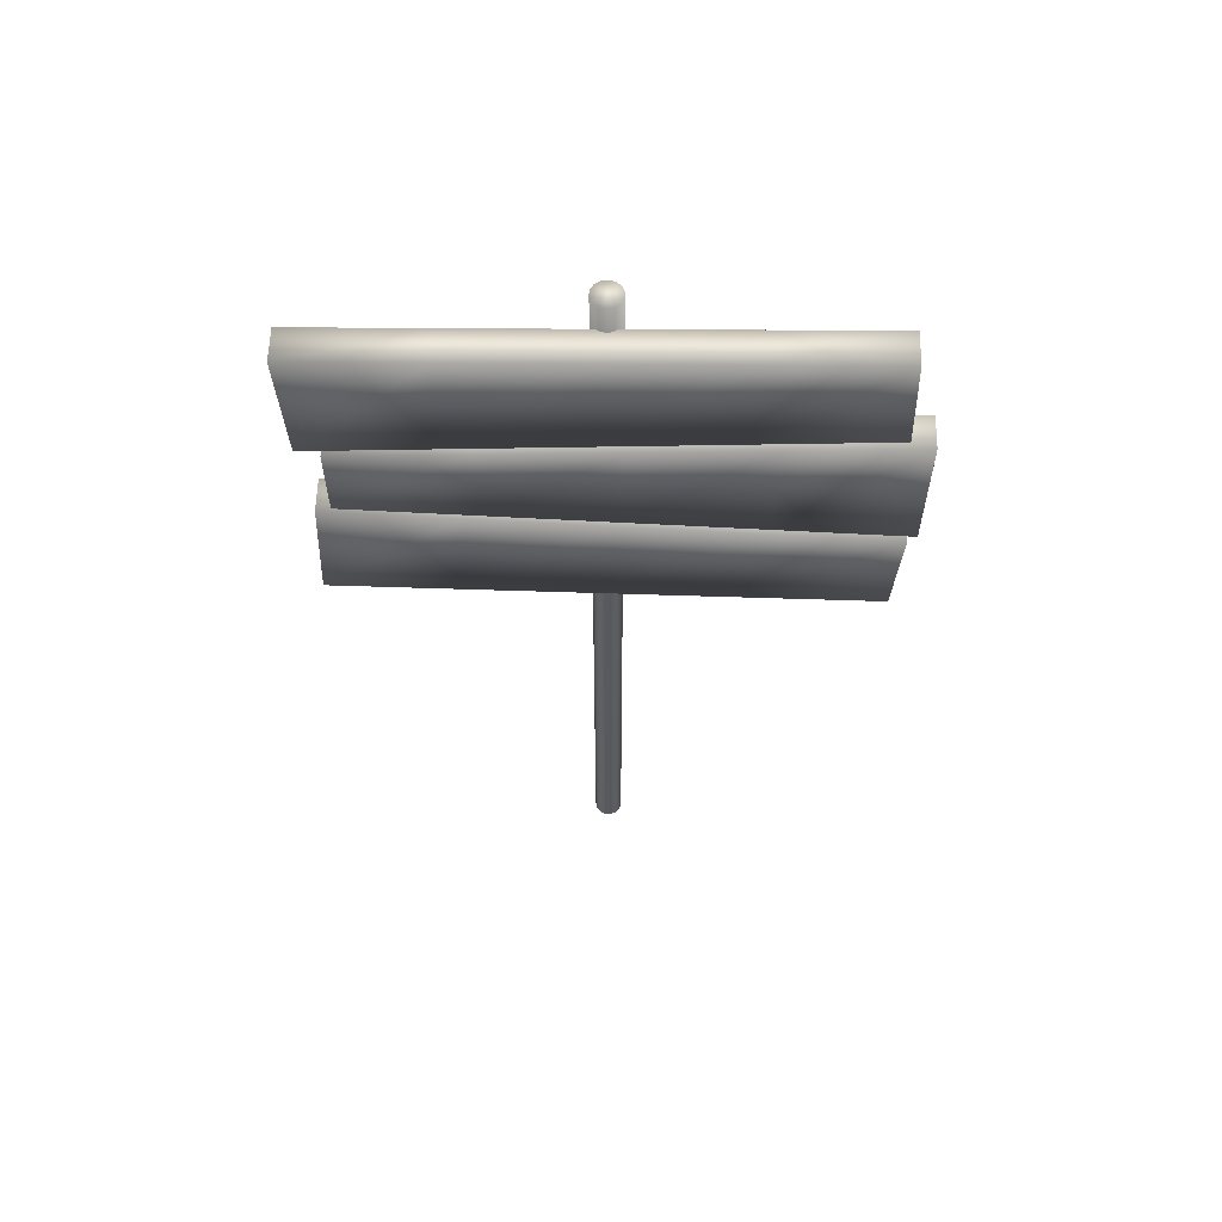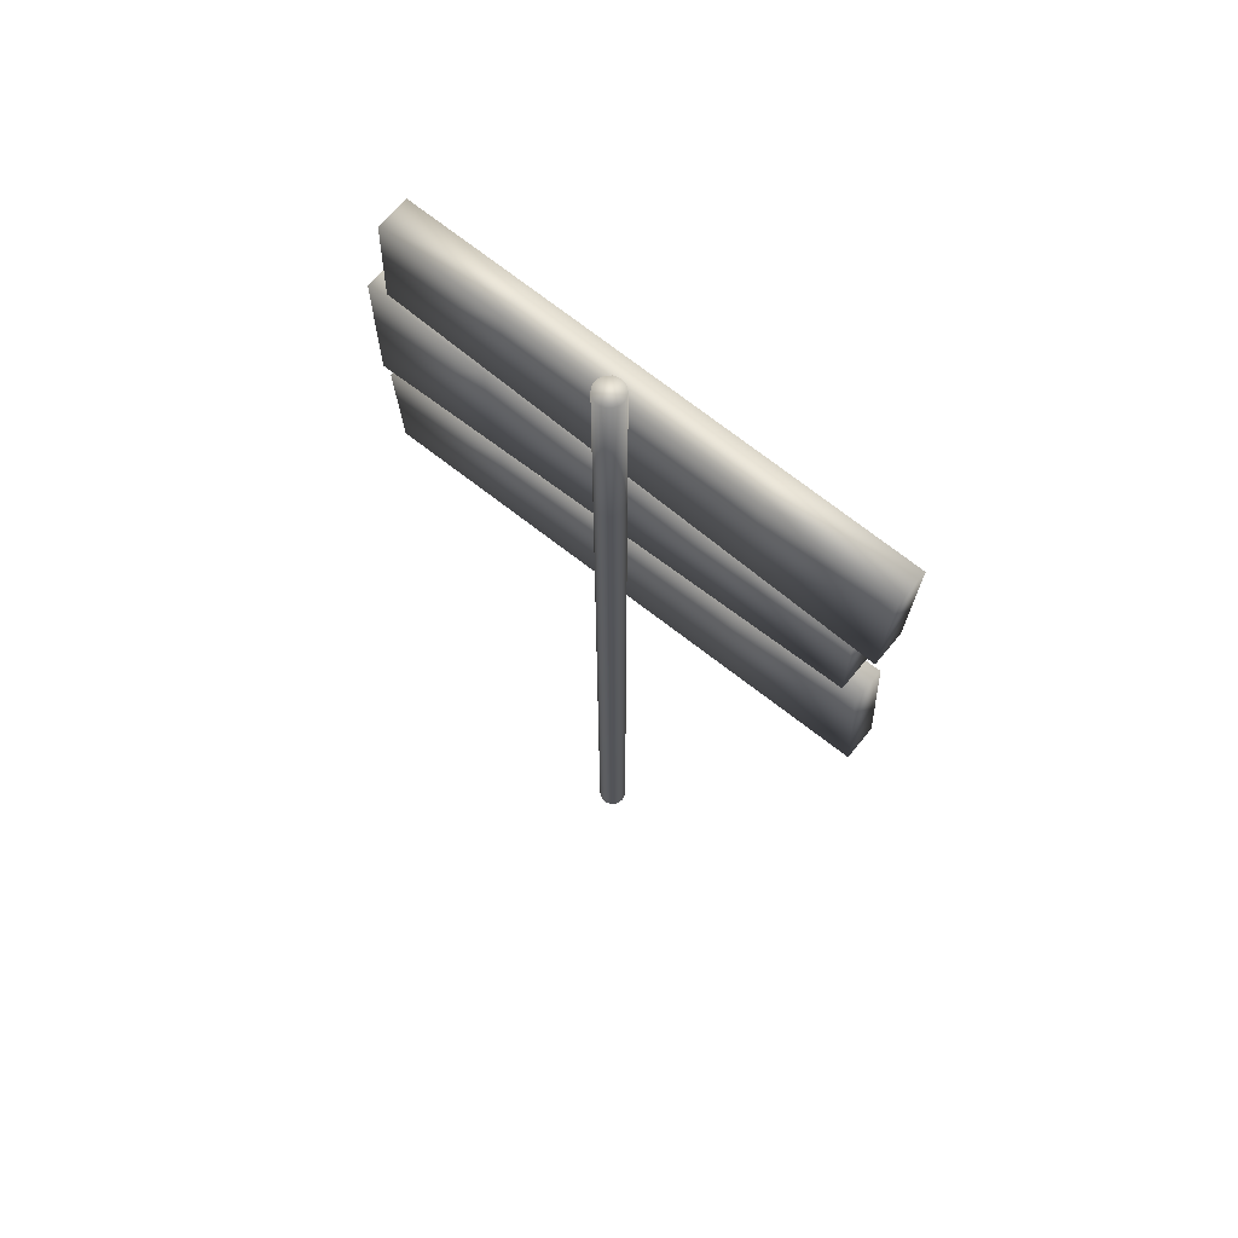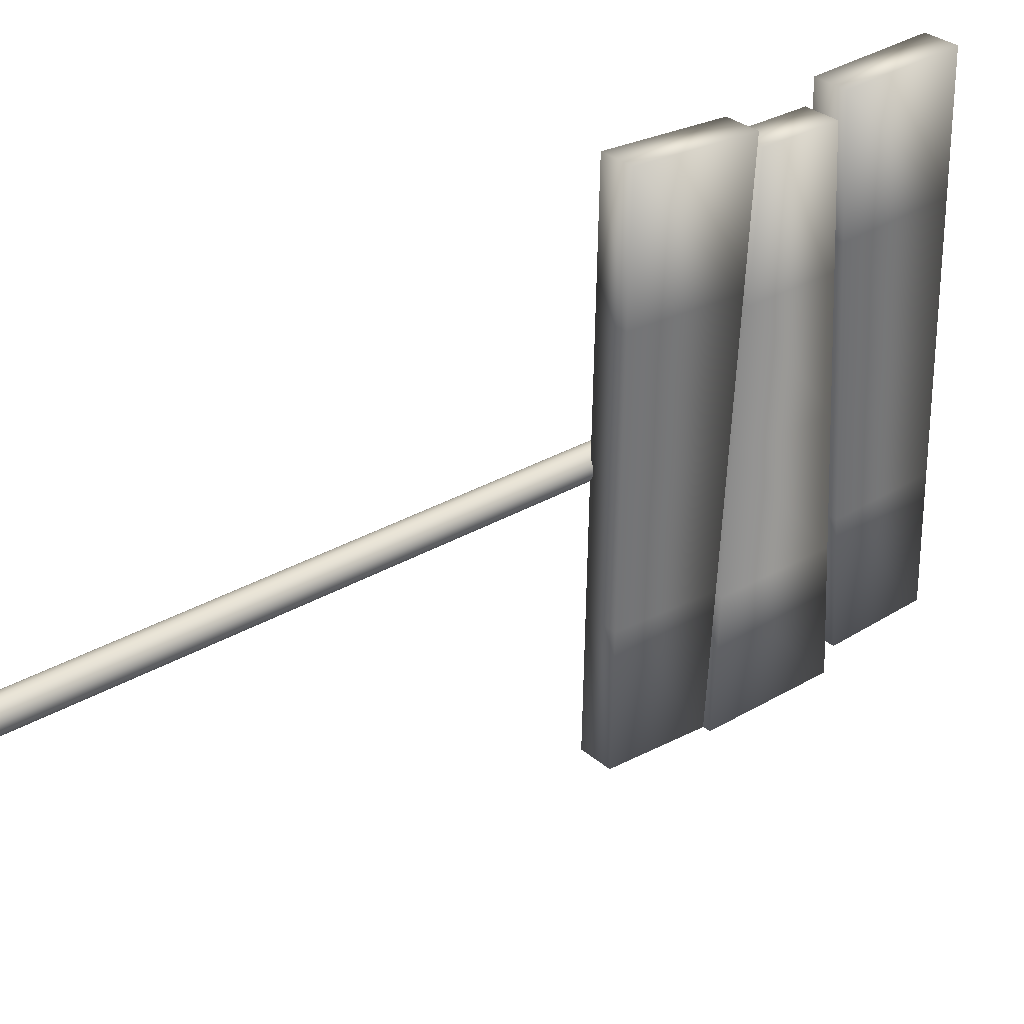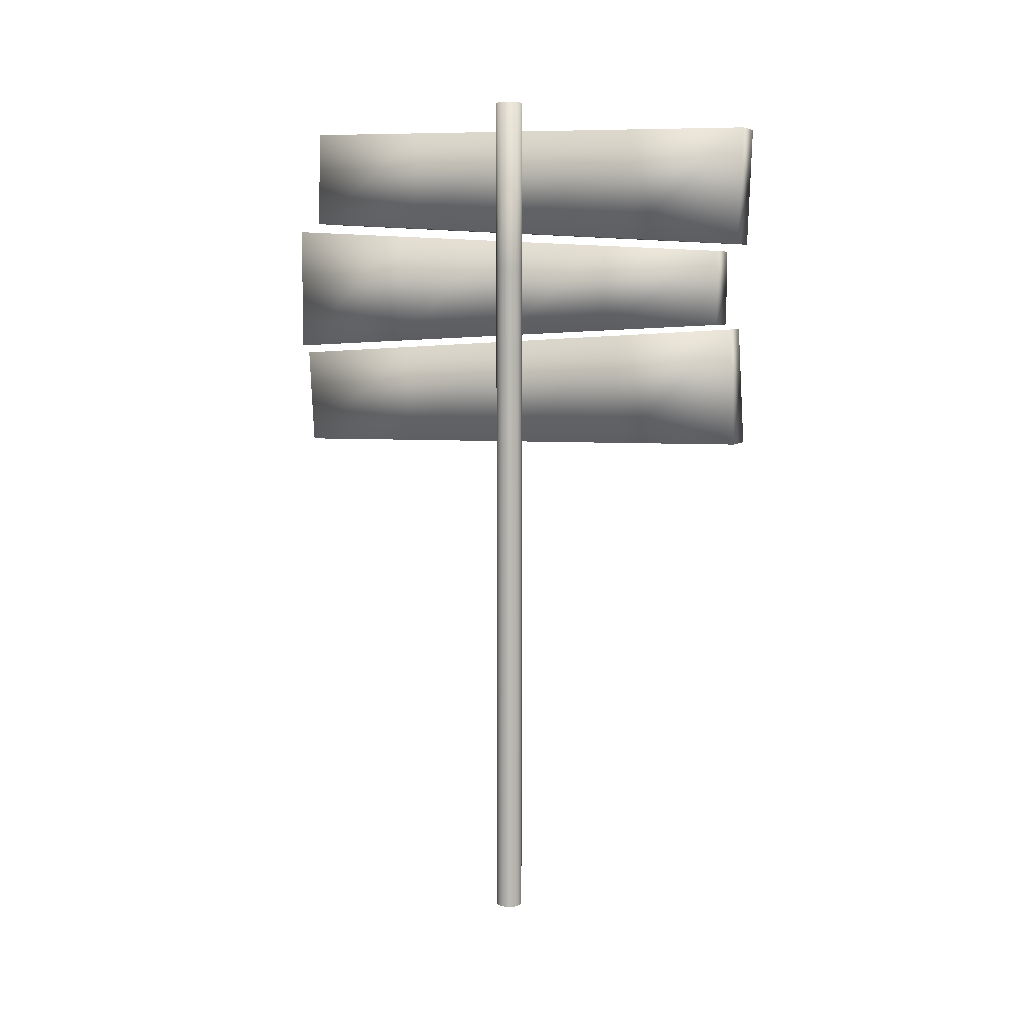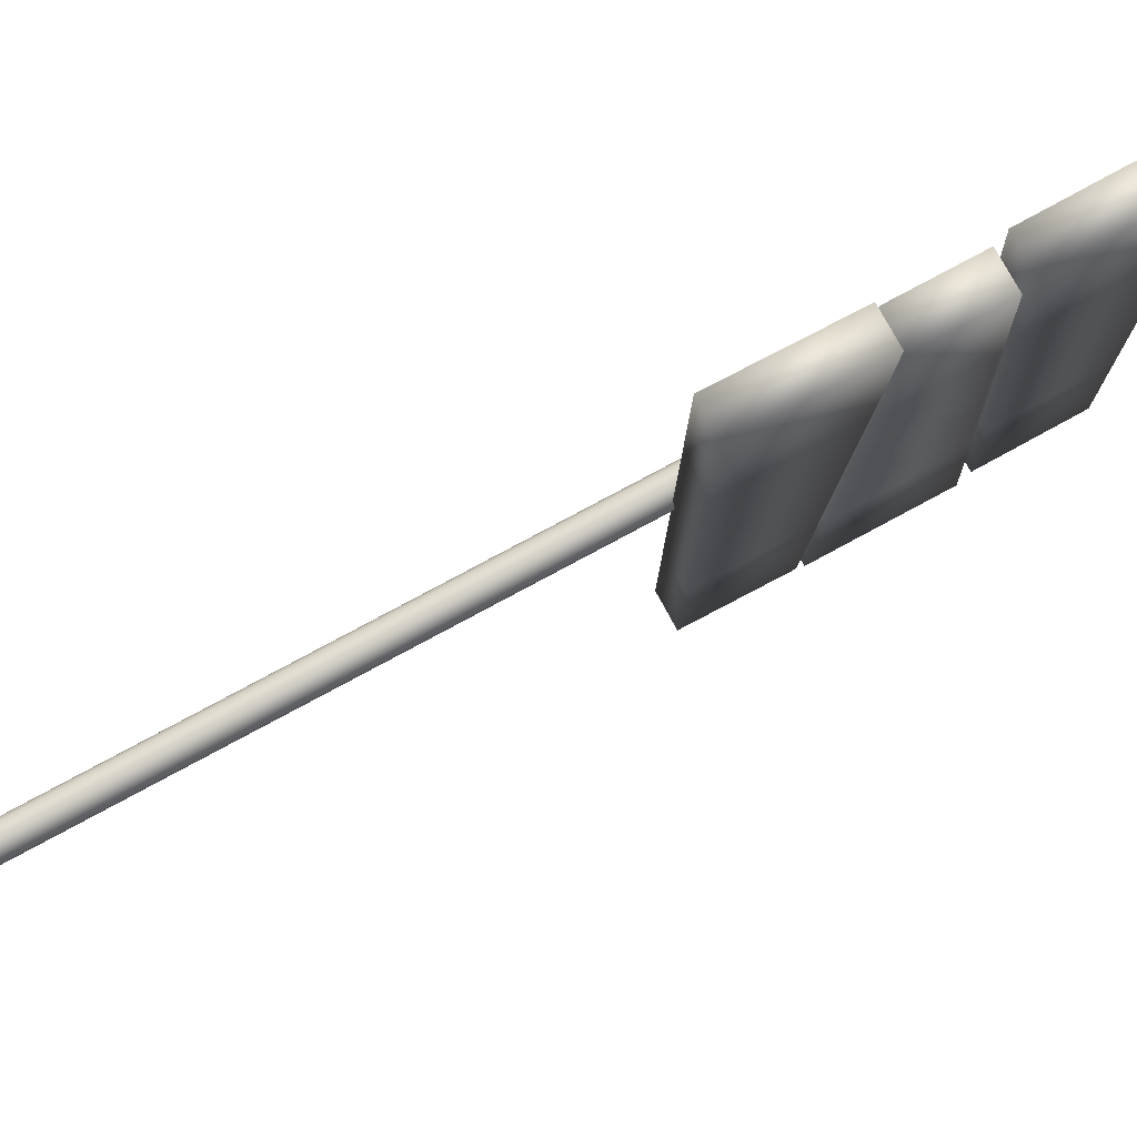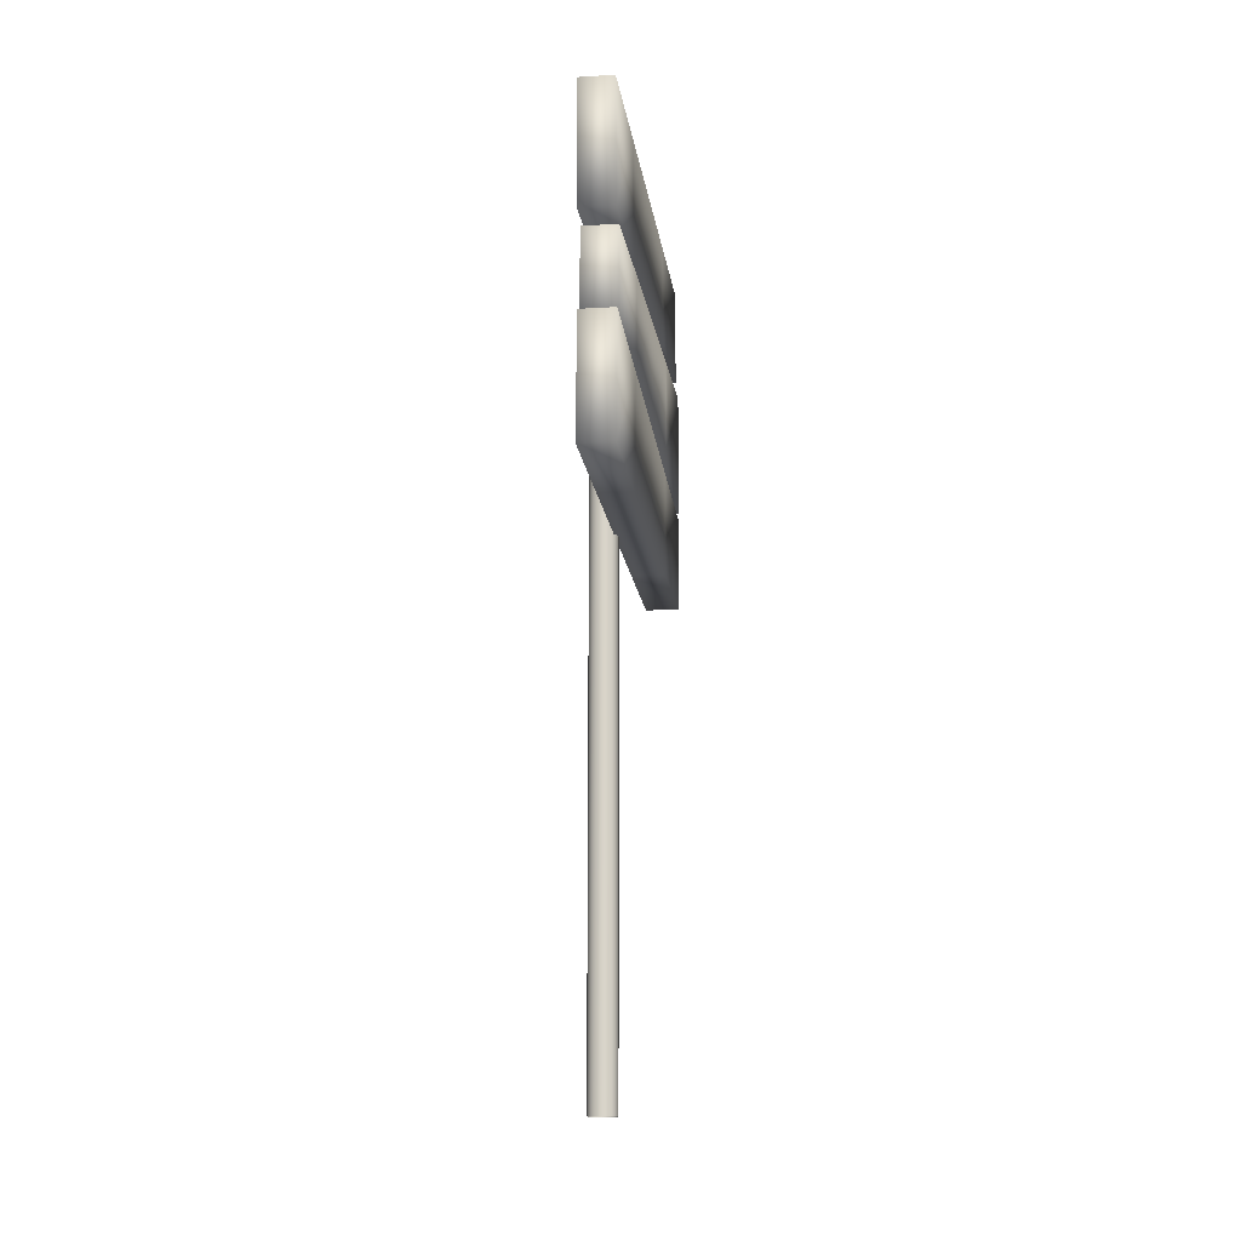
<metadata>
{"format":"obj","ext":"obj","renderer":"f3d","projection":"perspective","resolution":1024,"background":"white","views":[{"elev":59.3,"azim":91.3,"up":"+Y"},{"elev":66.3,"azim":-50.8,"up":"+Y"},{"elev":31.1,"azim":50.1,"up":"+Z"},{"elev":6.8,"azim":-66.2,"up":"+Y"},{"elev":77.2,"azim":61.6,"up":"+Z"},{"elev":-14.5,"azim":7.2,"up":"+Y"}]}
</metadata>
<code>
v 28.55 482.3 84.14
v 28.55 486.9 3.625
v 28.55 557.5 6.35
v 28.55 555.9 86.98
v 6.743 555.9 86.98
v 6.743 557.5 6.35
v 6.743 486.9 3.625
v 6.743 482.3 84.14
v 28.55 496.1 -157.4
v 6.743 496.1 -157.4
v 6.743 560.7 -154.9
v 28.55 560.7 -154.9
v 6.743 559.1 -74.28
v 28.55 559.1 -74.28
v 28.56 554.3 167.6
v 6.743 554.3 167.6
v 6.743 477.6 164.7
v 28.56 477.6 164.7
v 28.55 491.5 -76.89
v 6.743 491.5 -76.89
v 28.55 486 -91.23
v 28.55 481.7 -10.6
v 28.55 415 -10.6
v 28.55 410.7 -91.23
v 6.743 410.7 -91.23
v 6.743 415 -10.6
v 6.743 481.7 -10.6
v 6.743 486 -91.23
v 28.55 406.4 -171.9
v 6.743 406.4 -171.9
v 6.743 490.3 -171.9
v 28.55 490.3 -171.9
v 28.55 477.4 70.04
v 6.743 477.4 70.04
v 28.56 473.1 150.7
v 6.743 473.1 150.7
v 6.743 423.5 150.7
v 28.55 423.5 150.7
v 28.55 419.3 70.04
v 6.743 419.3 70.04
v 28.55 341.2 82.3
v 28.55 339.7 0.4522
v 28.55 410.8 -3.519
v 28.56 415.6 78.15
v 6.743 415.6 78.15
v 6.743 410.8 -3.519
v 6.743 339.7 0.4522
v 6.743 341.2 82.3
v 28.55 336.7 -163.3
v 6.743 336.7 -163.3
v 6.743 401.2 -166.9
v 28.55 401.2 -166.9
v 6.743 406 -85.19
v 28.55 406 -85.19
v 28.56 420.5 159.8
v 6.743 420.5 159.8
v 6.743 342.7 164.2
v 28.56 342.7 164.2
v 28.55 338.2 -81.4
v 6.743 338.2 -81.4
v 0.0005 -0.00012 -9.01
v -3.081 -0.00012 -8.467
v -3.081 115.3 -8.467
v 0.0005 115.3 -9.01
v -5.791 -0.00012 -6.902
v -5.791 115.3 -6.902
v -7.803 -0.00012 -4.505
v -7.803 115.3 -4.505
v -8.873 -0.00012 -1.565
v -8.873 115.3 -1.565
v -8.873 -0.00012 1.565
v -8.873 115.3 1.565
v -7.803 -0.00012 4.505
v -7.803 115.3 4.505
v -5.791 -0.00012 6.903
v -5.791 115.3 6.903
v -3.081 -0.00012 8.467
v -3.081 115.3 8.467
v 0.0005 -0.00012 9.011
v 0.0005 115.3 9.011
v 3.082 -0.00012 8.467
v 3.082 115.3 8.467
v 5.792 -0.00012 6.903
v 5.792 115.3 6.903
v 7.804 -0.00012 4.505
v 7.804 115.3 4.505
v 8.874 -0.00012 1.565
v 8.874 115.3 1.565
v 8.874 -0.00012 -1.565
v 8.874 115.3 -1.565
v 7.804 -0.00012 -4.505
v 7.804 115.3 -4.505
v 5.792 -0.00012 -6.902
v 5.792 115.3 -6.902
v 3.082 -0.00012 -8.467
v 3.082 115.3 -8.467
v -3.081 230.6 -8.467
v 0.0005 230.6 -9.01
v -5.791 230.6 -6.902
v -7.803 230.6 -4.505
v -8.873 230.6 -1.565
v -8.873 230.6 1.565
v -7.803 230.6 4.505
v -5.791 230.6 6.903
v -3.081 230.6 8.467
v 0.0005 230.6 9.011
v 3.082 230.6 8.467
v 5.792 230.6 6.903
v 7.804 230.6 4.505
v 8.874 230.6 1.565
v 8.874 230.6 -1.565
v 7.804 230.6 -4.505
v 5.792 230.6 -6.902
v 3.082 230.6 -8.467
v -3.081 345.9 -8.467
v 0.0005 345.9 -9.01
v -5.791 345.9 -6.902
v -7.803 345.9 -4.505
v -8.873 345.9 -1.565
v -8.873 345.9 1.565
v -7.803 345.9 4.505
v -5.791 345.9 6.903
v -3.081 345.9 8.467
v 0.0005 345.9 9.011
v 3.082 345.9 8.467
v 5.792 345.9 6.903
v 7.804 345.9 4.505
v 8.874 345.9 1.565
v 8.874 345.9 -1.565
v 7.804 345.9 -4.505
v 5.792 345.9 -6.902
v 3.082 345.9 -8.467
v -3.081 461.2 -8.467
v 0.0005 461.2 -9.01
v -5.791 461.2 -6.902
v -7.803 461.2 -4.505
v -8.873 461.2 -1.565
v -8.873 461.2 1.565
v -7.803 461.2 4.505
v -5.791 461.2 6.903
v -3.081 461.2 8.467
v 0.0005 461.2 9.011
v 3.082 461.2 8.467
v 5.792 461.2 6.903
v 7.804 461.2 4.505
v 8.874 461.2 1.565
v 8.874 461.2 -1.565
v 7.804 461.2 -4.505
v 5.792 461.2 -6.902
v 3.082 461.2 -8.467
v -3.081 576.5 -8.467
v 0.0005 576.5 -9.01
v -5.791 576.5 -6.902
v -7.803 576.5 -4.505
v -8.873 576.5 -1.565
v -8.873 576.5 1.565
v -7.803 576.5 4.505
v -5.791 576.5 6.903
v -3.081 576.5 8.467
v 0.0005 576.5 9.011
v 3.082 576.5 8.467
v 5.792 576.5 6.903
v 7.804 576.5 4.505
v 8.874 576.5 1.565
v 8.874 576.5 -1.565
v 7.804 576.5 -4.505
v 5.792 576.5 -6.902
v 3.082 576.5 -8.467
g Box058
f 1 2 3 4
f 5 6 7 8
f 8 7 2 1
f 9 10 11 12
f 13 6 3 14
f 15 16 17 18
f 19 9 12 14
f 2 19 14 3
f 4 15 18 1
f 13 11 10 20
f 6 13 20 7
f 8 17 16 5
f 20 10 9 19
f 7 20 19 2
f 1 18 17 8
f 5 16 15 4
f 6 5 4 3
f 14 12 11 13
g Box059
f 21 22 23 24
f 25 26 27 28
f 24 23 26 25
f 29 30 31 32
f 33 22 27 34
f 35 36 37 38
f 33 35 38 39
f 22 33 39 23
f 24 29 32 21
f 40 37 36 34
f 26 40 34 27
f 28 31 30 25
f 39 38 37 40
f 23 39 40 26
f 25 30 29 24
f 21 32 31 28
f 22 21 28 27
f 34 36 35 33
g Box060
f 41 42 43 44
f 45 46 47 48
f 48 47 42 41
f 49 50 51 52
f 53 46 43 54
f 55 56 57 58
f 59 49 52 54
f 42 59 54 43
f 44 55 58 41
f 53 51 50 60
f 46 53 60 47
f 48 57 56 45
f 60 50 49 59
f 47 60 59 42
f 41 58 57 48
f 45 56 55 44
f 46 45 44 43
f 54 52 51 53
g Cylinder003
f 61 62 63 64
f 62 65 66 63
f 65 67 68 66
f 67 69 70 68
f 69 71 72 70
f 71 73 74 72
f 73 75 76 74
f 75 77 78 76
f 77 79 80 78
f 79 81 82 80
f 81 83 84 82
f 83 85 86 84
f 85 87 88 86
f 87 89 90 88
f 89 91 92 90
f 91 93 94 92
f 93 95 96 94
f 95 61 64 96
f 64 63 97 98
f 63 66 99 97
f 66 68 100 99
f 68 70 101 100
f 70 72 102 101
f 72 74 103 102
f 74 76 104 103
f 76 78 105 104
f 78 80 106 105
f 80 82 107 106
f 82 84 108 107
f 84 86 109 108
f 86 88 110 109
f 88 90 111 110
f 90 92 112 111
f 92 94 113 112
f 94 96 114 113
f 96 64 98 114
f 98 97 115 116
f 97 99 117 115
f 99 100 118 117
f 100 101 119 118
f 101 102 120 119
f 102 103 121 120
f 103 104 122 121
f 104 105 123 122
f 105 106 124 123
f 106 107 125 124
f 107 108 126 125
f 108 109 127 126
f 109 110 128 127
f 110 111 129 128
f 111 112 130 129
f 112 113 131 130
f 113 114 132 131
f 114 98 116 132
f 116 115 133 134
f 115 117 135 133
f 117 118 136 135
f 118 119 137 136
f 119 120 138 137
f 120 121 139 138
f 121 122 140 139
f 122 123 141 140
f 123 124 142 141
f 124 125 143 142
f 125 126 144 143
f 126 127 145 144
f 127 128 146 145
f 128 129 147 146
f 129 130 148 147
f 130 131 149 148
f 131 132 150 149
f 132 116 134 150
f 134 133 151 152
f 133 135 153 151
f 135 136 154 153
f 136 137 155 154
f 137 138 156 155
f 138 139 157 156
f 139 140 158 157
f 140 141 159 158
f 141 142 160 159
f 142 143 161 160
f 143 144 162 161
f 144 145 163 162
f 145 146 164 163
f 146 147 165 164
f 147 148 166 165
f 148 149 167 166
f 149 150 168 167
f 150 134 152 168
f 168 152 151 153 154 155 156 157 158 159 160 161 162 163 164 165 166 167

</code>
